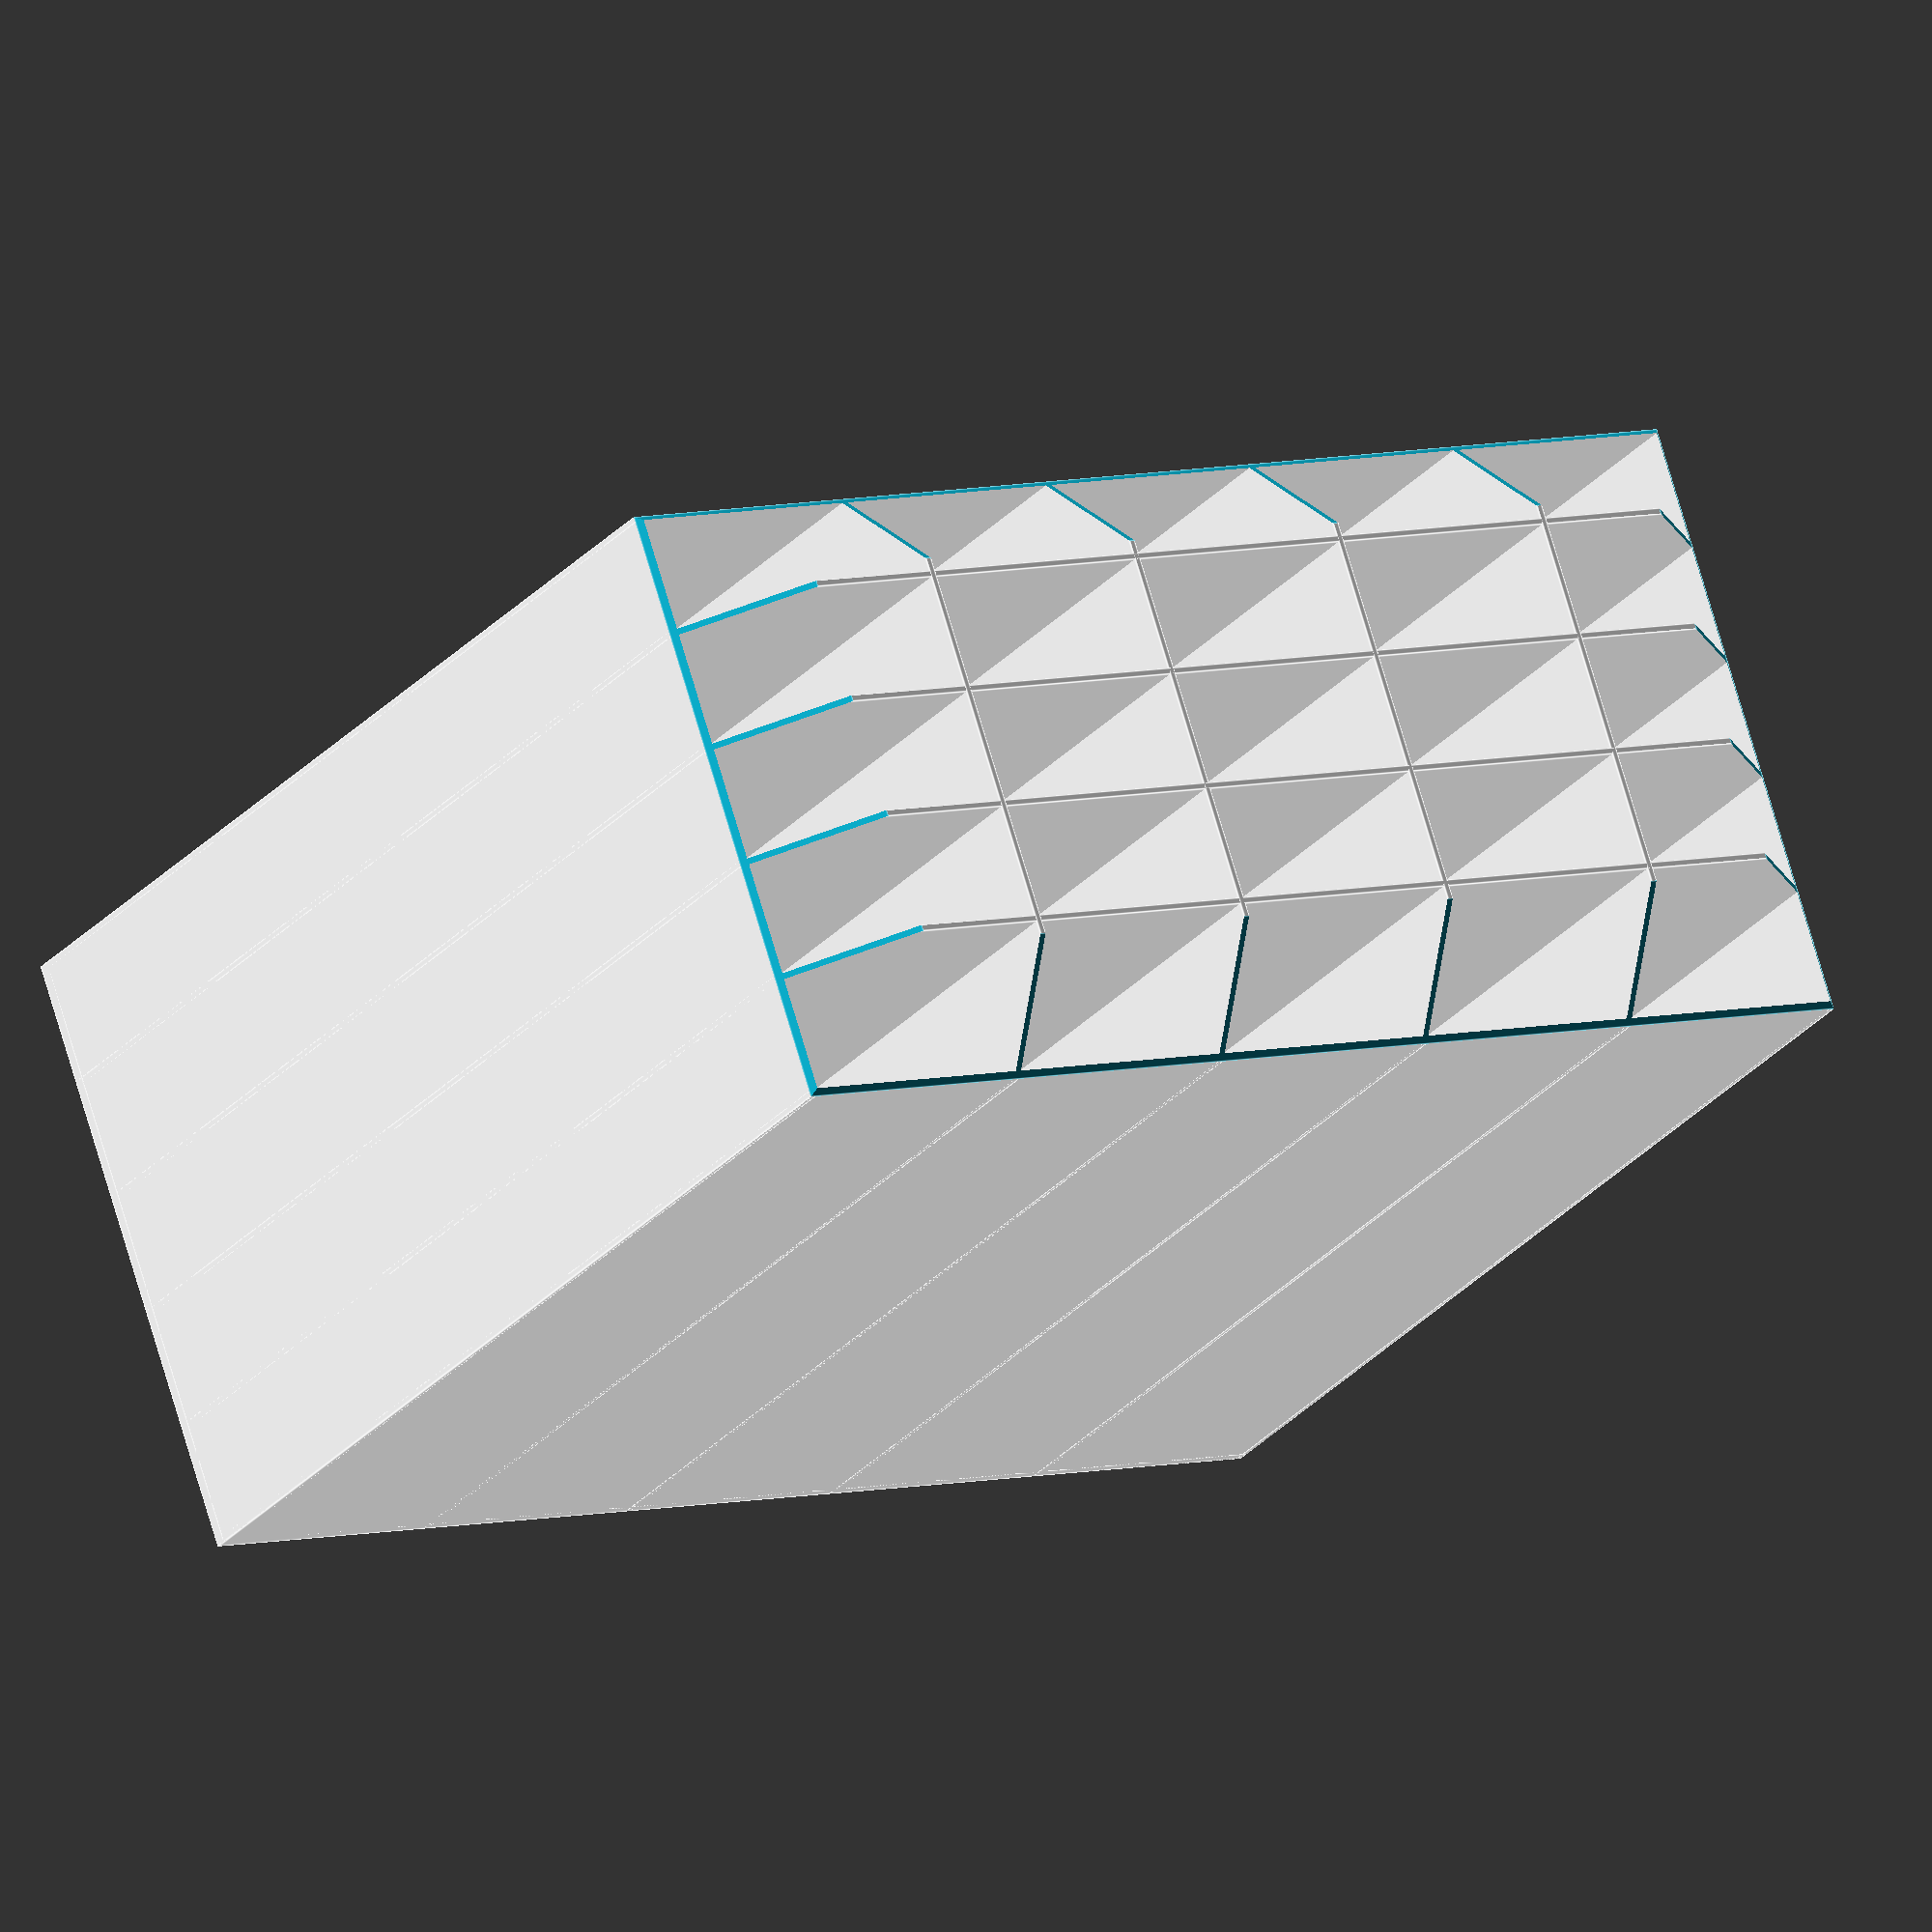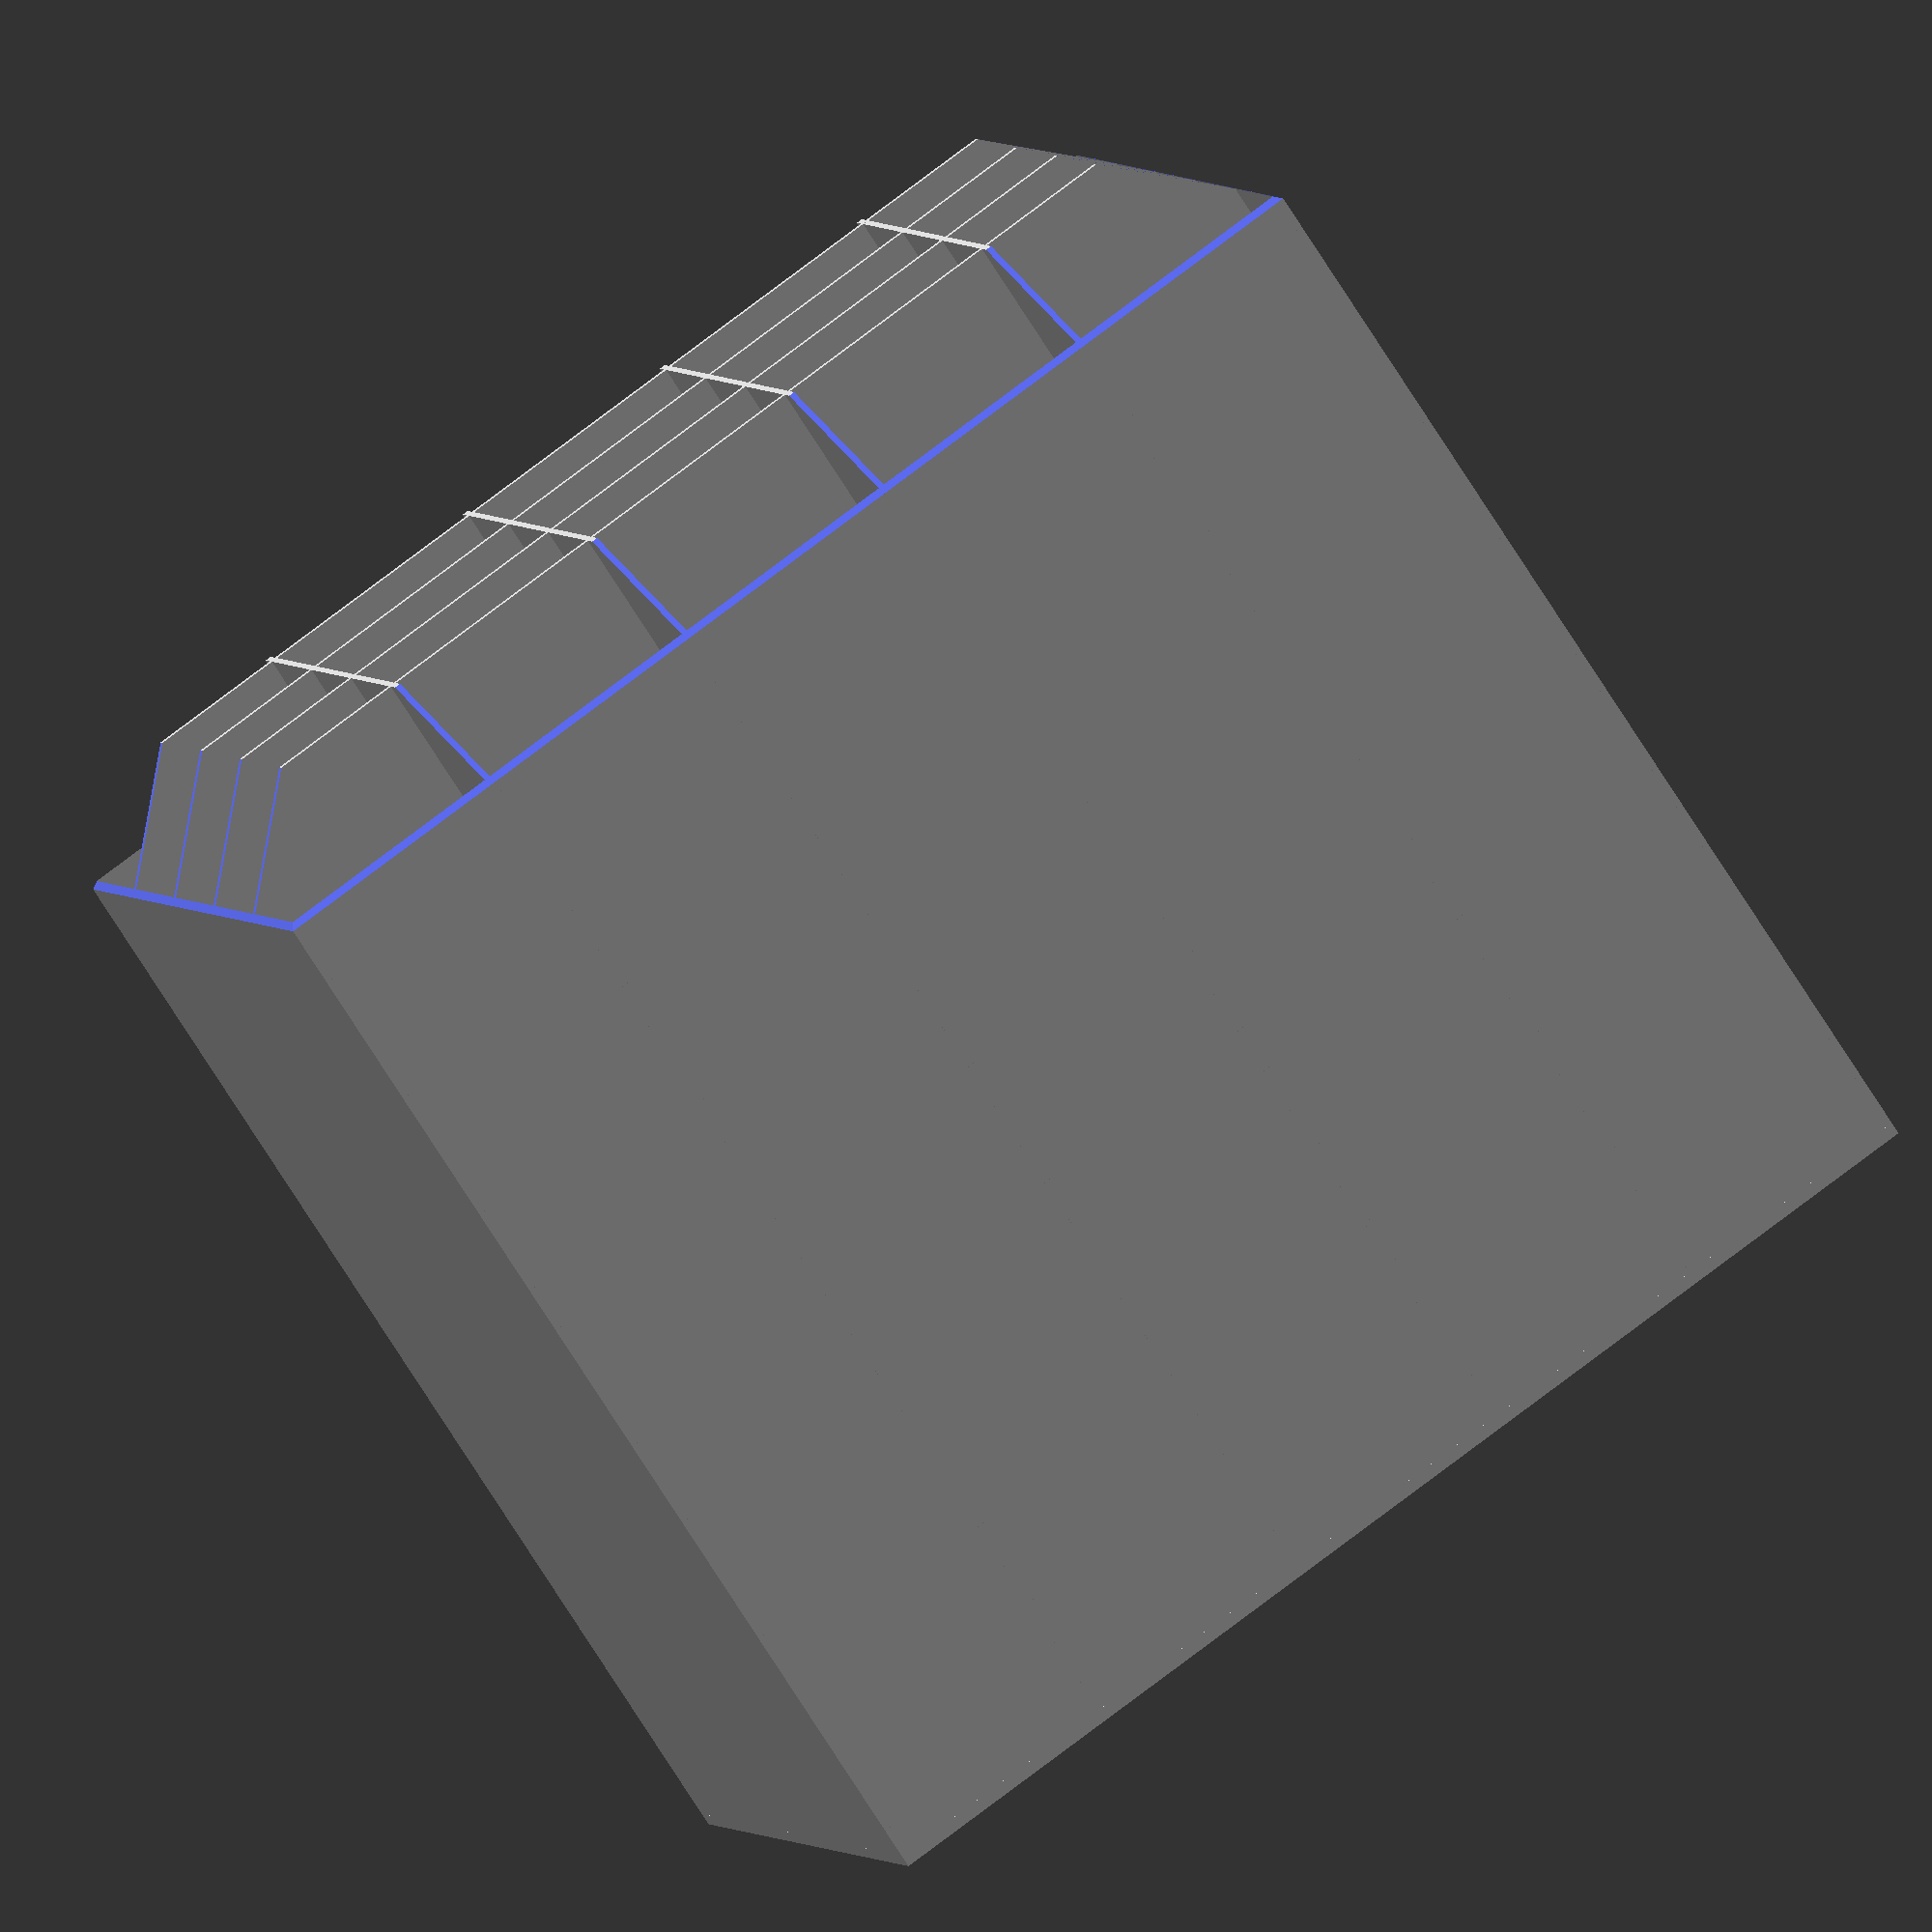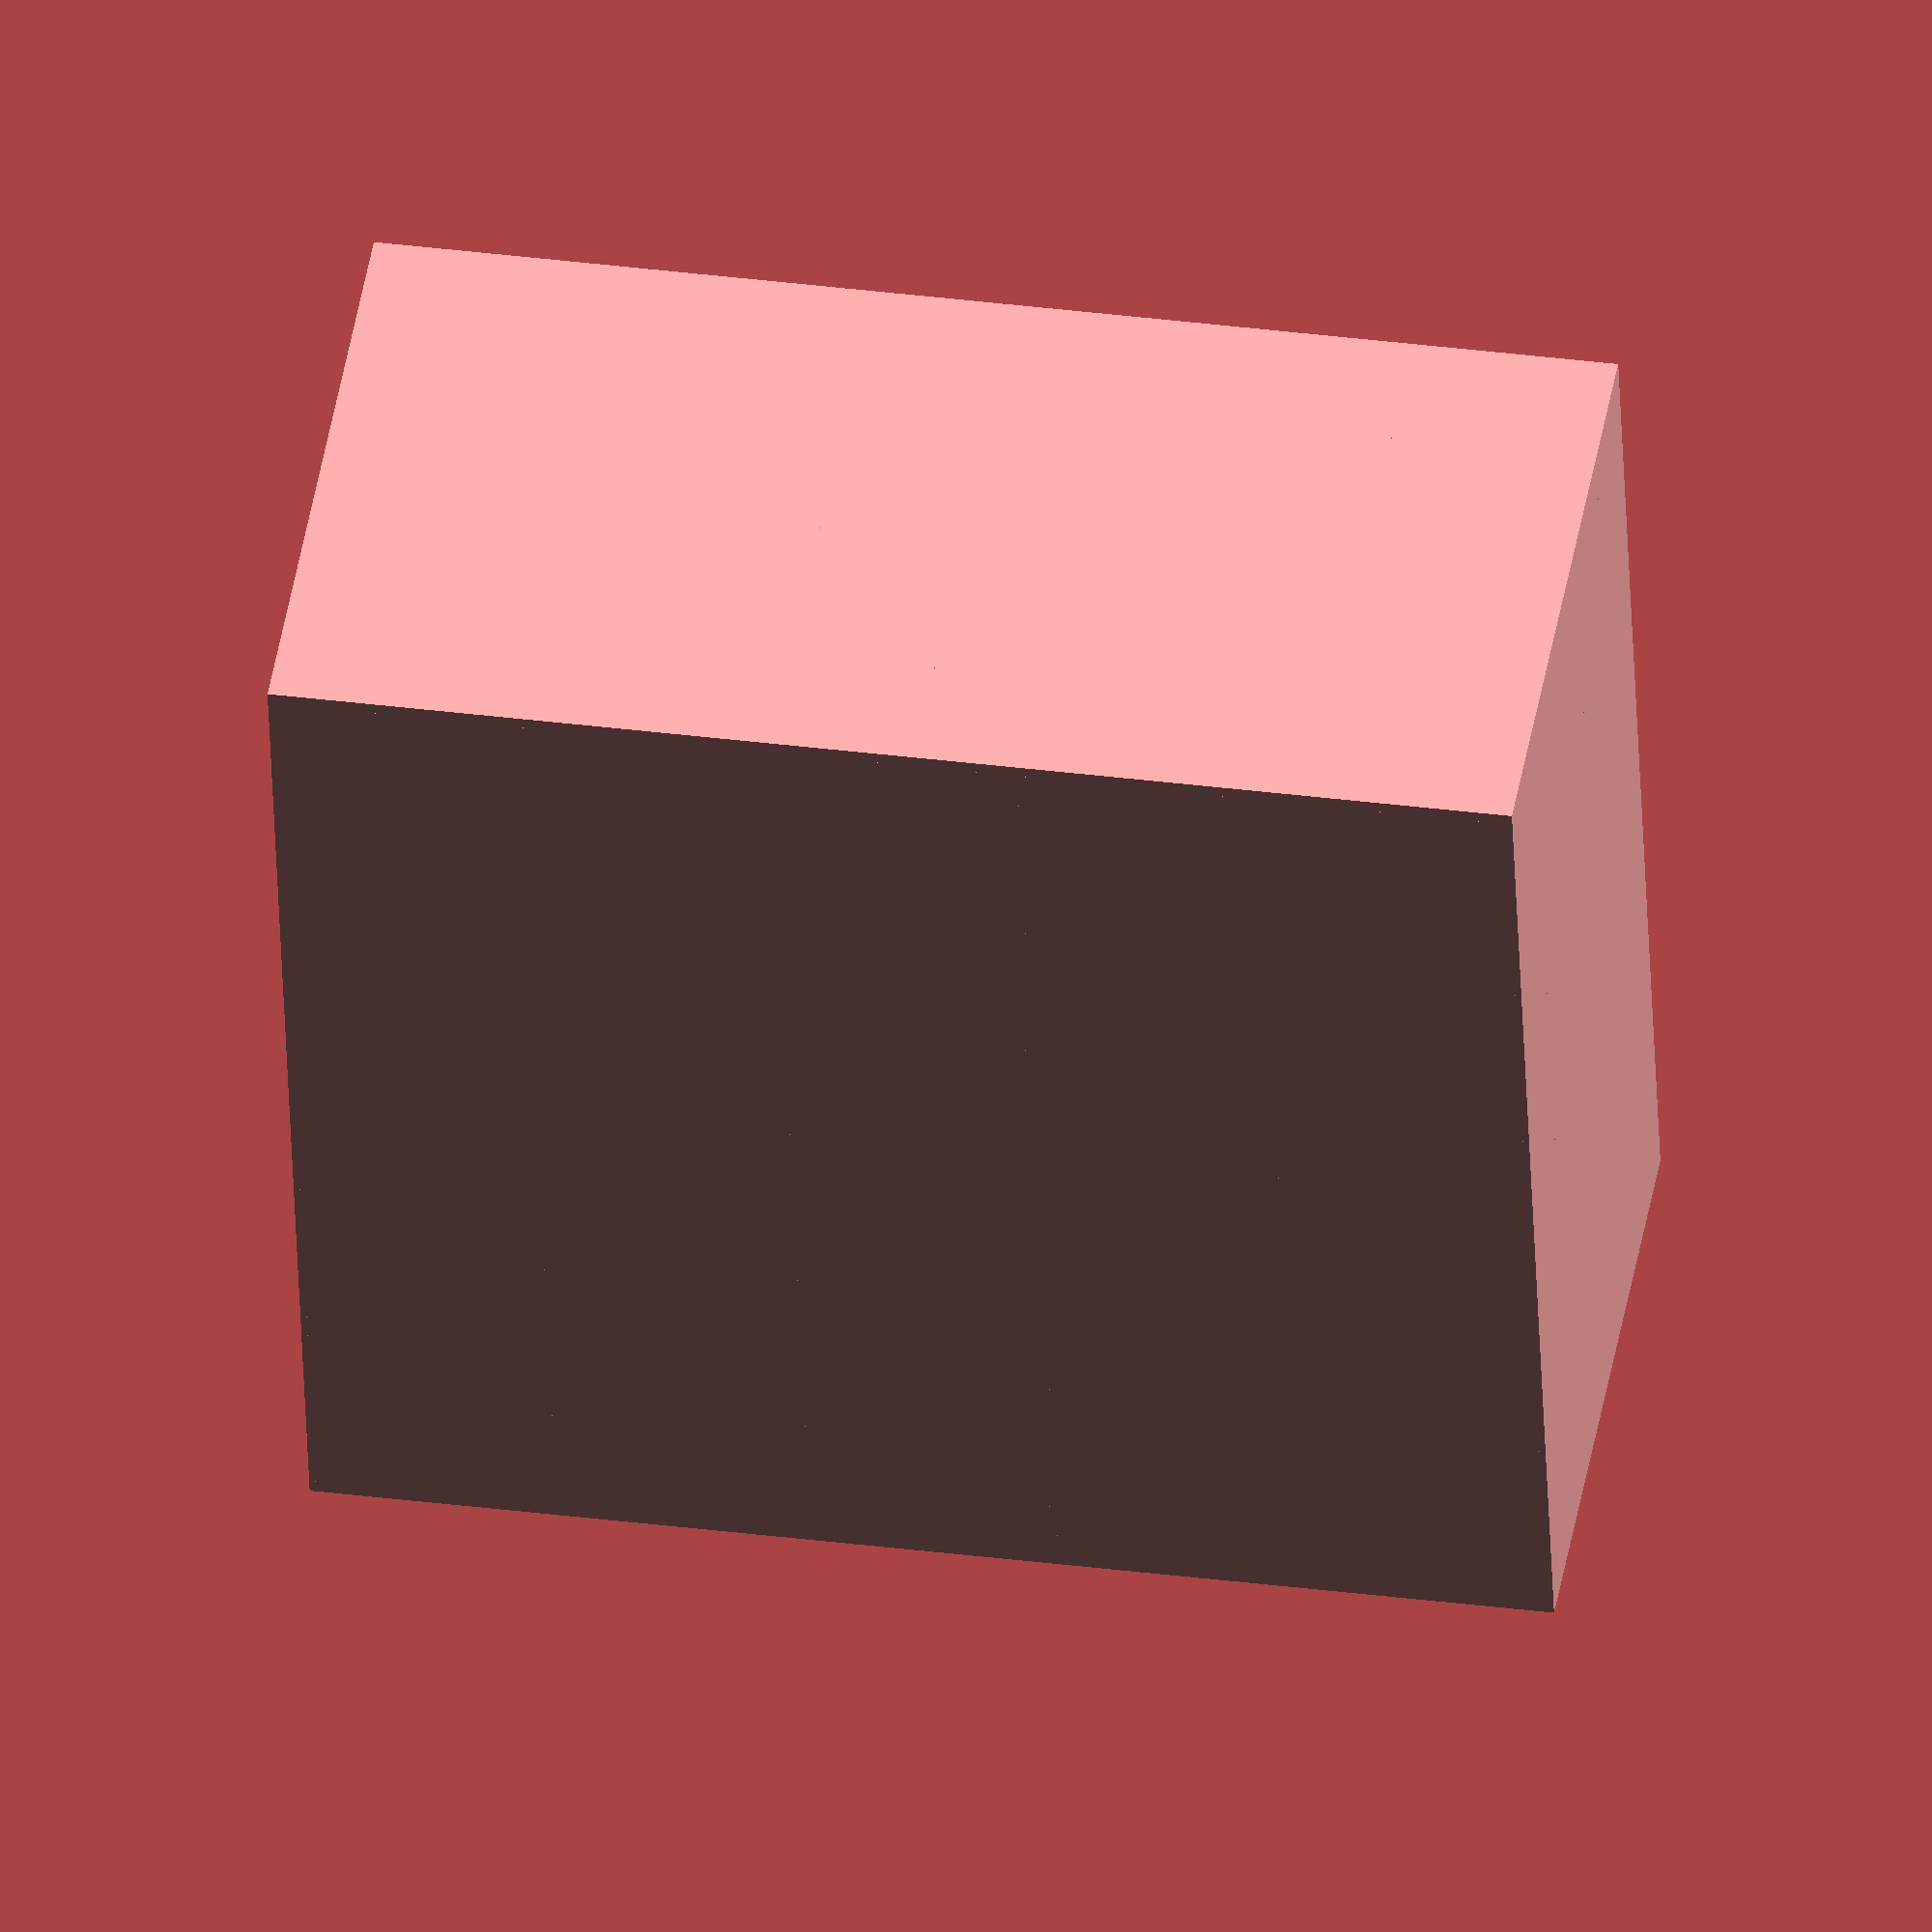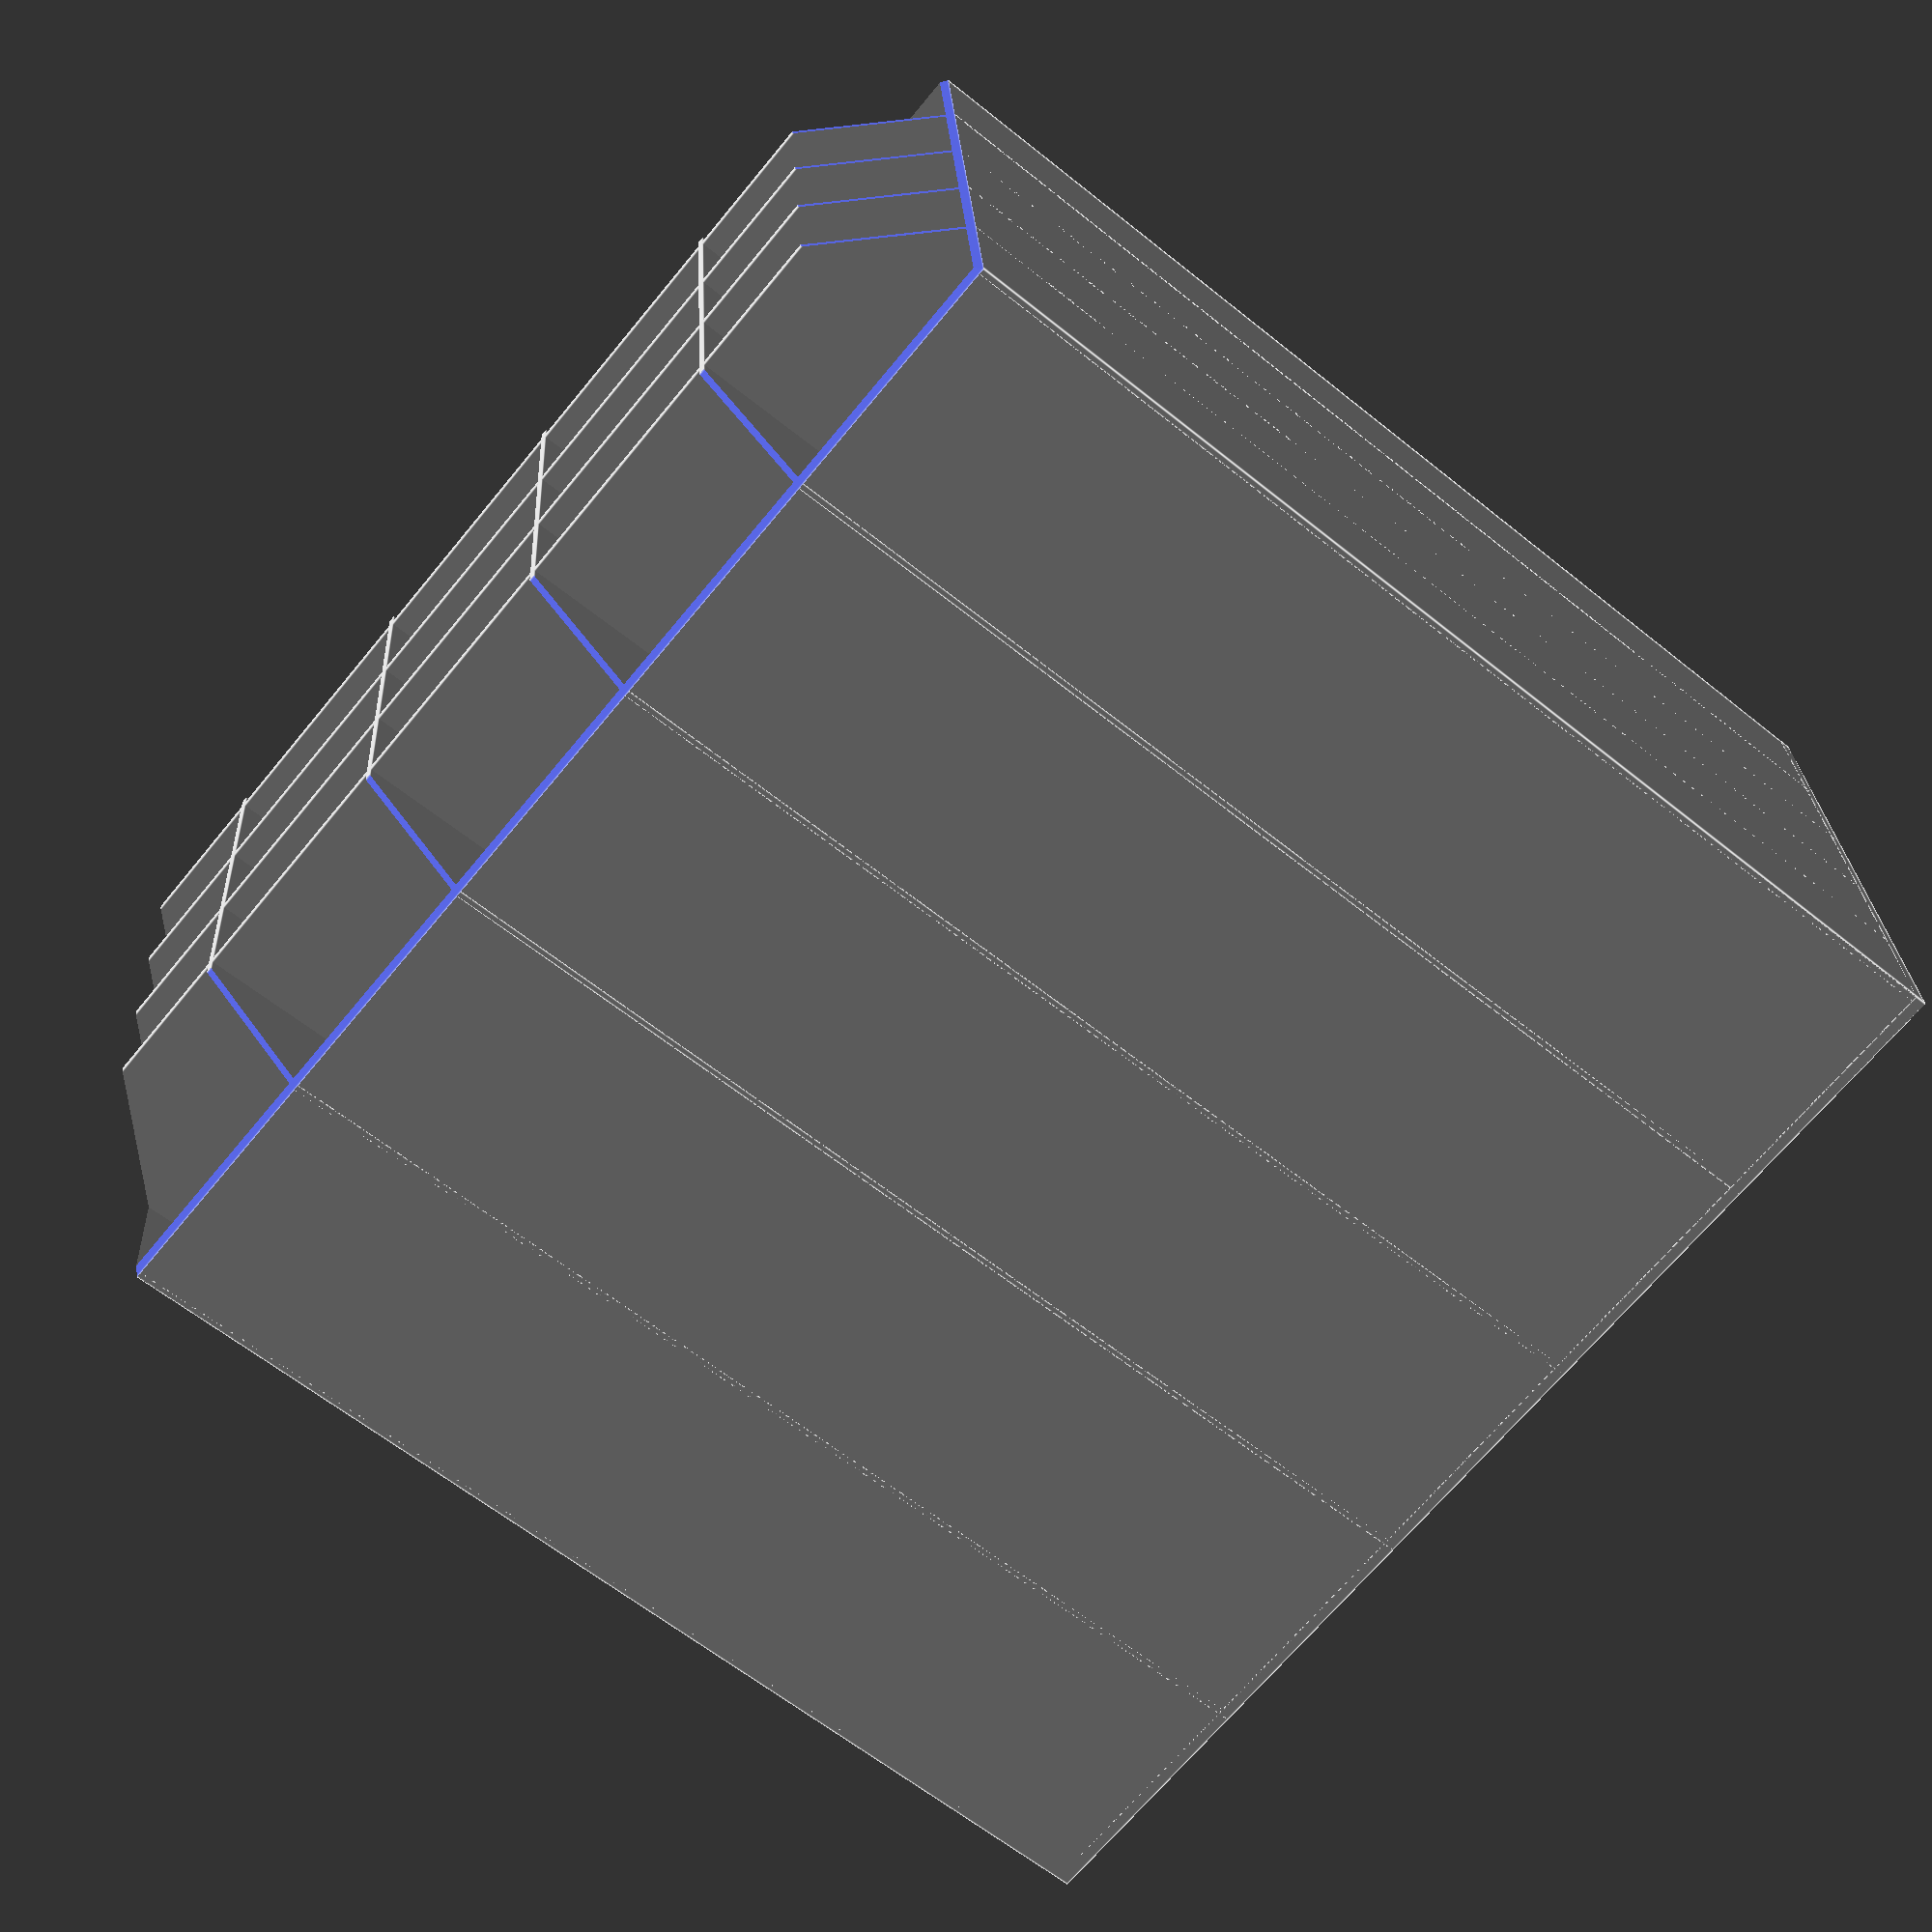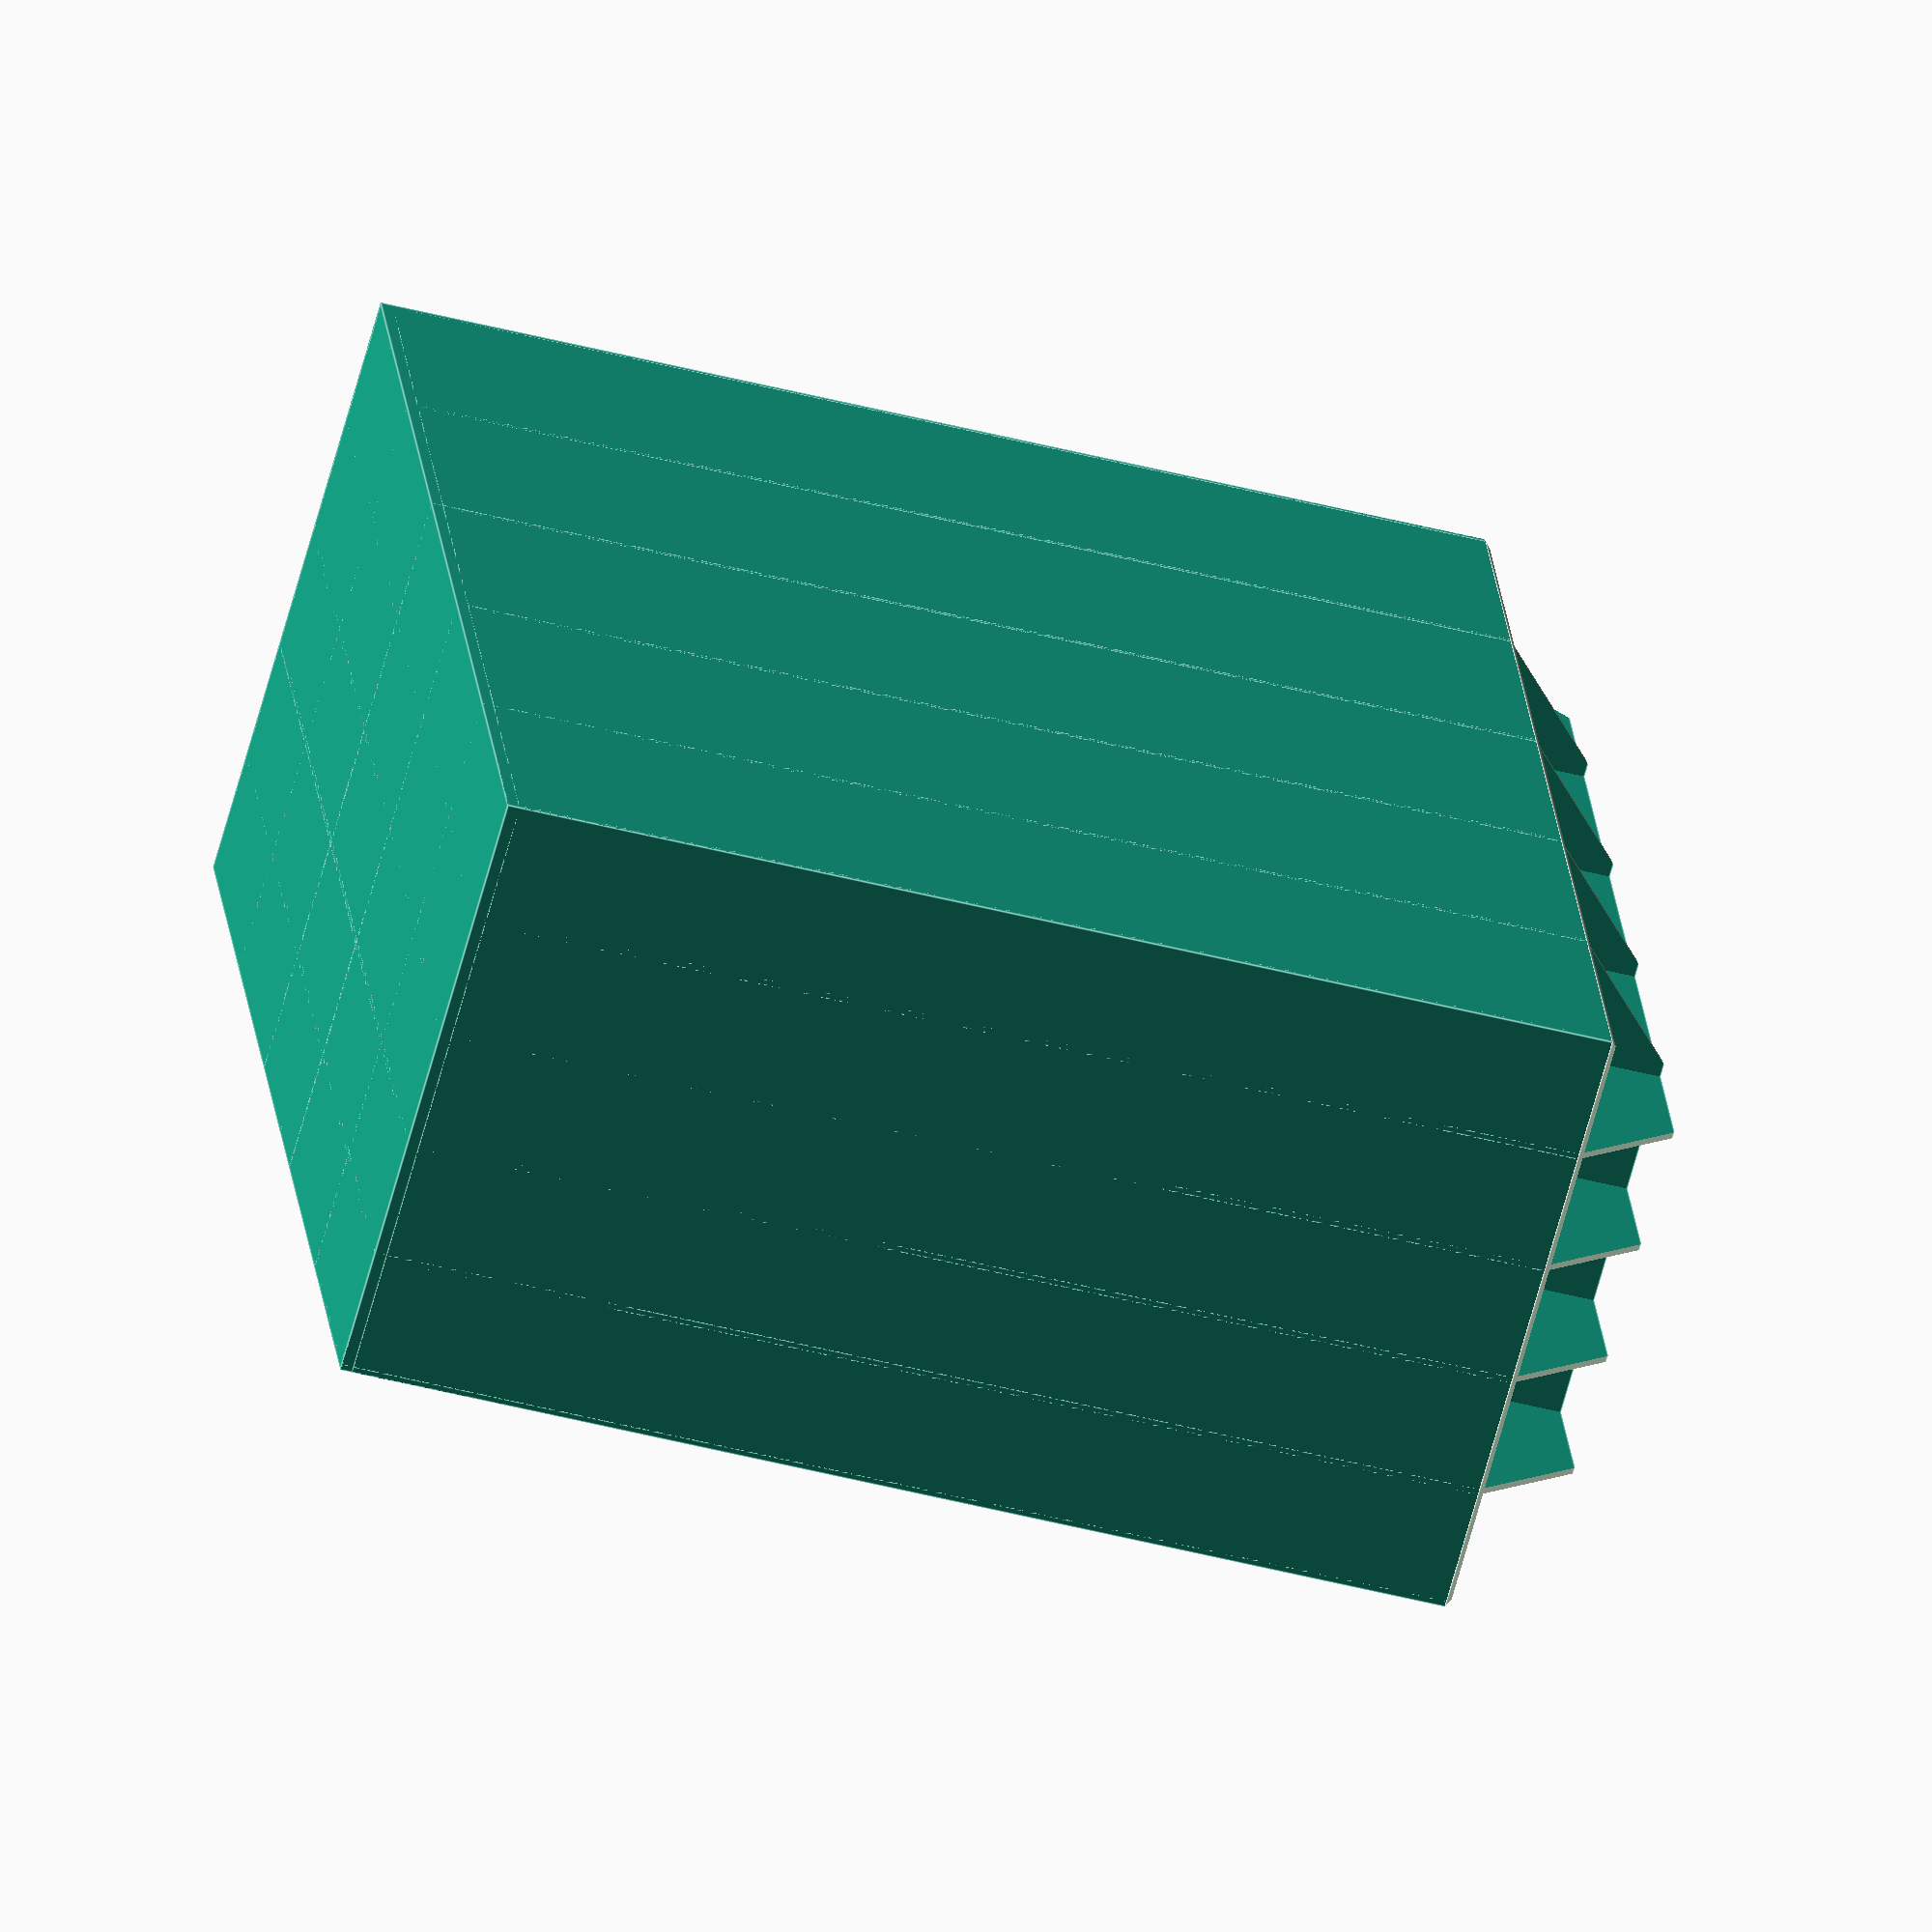
<openscad>
// X Length of the box
size_x=200;
// Y Length of the box
size_y=100;
// Height of the box
height=200;
// Number of rows of dividers
num_rows=5;
// Number of columns of dividers
num_columns=5;
// Wall thickness
wall_thickness=1;
// Base thickness (if applicable)
base_thickness=2;
// Bevel size on the X edge
bevel_size_x=25;
// Bevel size on the Y edge
bevel_size_y=25;

// Do you want a base on the box?
Base=1; // [1,0]
// Do you want a bevel on the X edge?
Bevel_X=1; // [1,0]
// Do you want a bevel on the Y edge?
Bevel_Y=1; // [1,0]

row_height=(size_x-wall_thickness)/num_rows;
column_width=(size_y-wall_thickness)/num_columns;

difference(){

    union(){

        for (i = [1 : 1 : num_columns+1]){
    
  translate([0, column_width*i-column_width, 0]) cube(size = [size_x,wall_thickness,height], center = false);

};

        for (i = [1 : 1 : num_rows+1]){
    
  translate([row_height*i-row_height, 0, 0]) cube(size = [wall_thickness,size_y,height], center = false);

};
if (Base==1) {
    cube(size = [size_x,size_y,base_thickness], center = false);
}
};

if (Bevel_X==1) {
translate([size_x/2, 0, height]) rotate(a=45, v=[1,0,0]) cube([size_x+10, bevel_size_x, bevel_size_x], center = true);
}

if (Bevel_X==1) {
translate([size_x/2, size_y, height]) rotate(a=45, v=[1,0,0]) cube([size_x+10, bevel_size_x, bevel_size_x], center = true);
}
if (Bevel_Y==1) {
translate([0, size_y/2, height]) rotate(a=45, v=[0,1,0]) cube([bevel_size_y, size_y+10, bevel_size_y], center = true);
}
if (Bevel_Y==1) {
translate([size_x, size_y/2, height]) rotate(a=45, v=[0,1,0]) cube([bevel_size_y, size_y+10, bevel_size_y], center = true);
}
};


</openscad>
<views>
elev=207.1 azim=340.9 roll=211.0 proj=o view=edges
elev=253.8 azim=338.0 roll=147.7 proj=o view=wireframe
elev=223.8 azim=170.3 roll=357.9 proj=o view=wireframe
elev=241.2 azim=355.3 roll=129.5 proj=p view=edges
elev=226.4 azim=290.8 roll=286.5 proj=o view=edges
</views>
